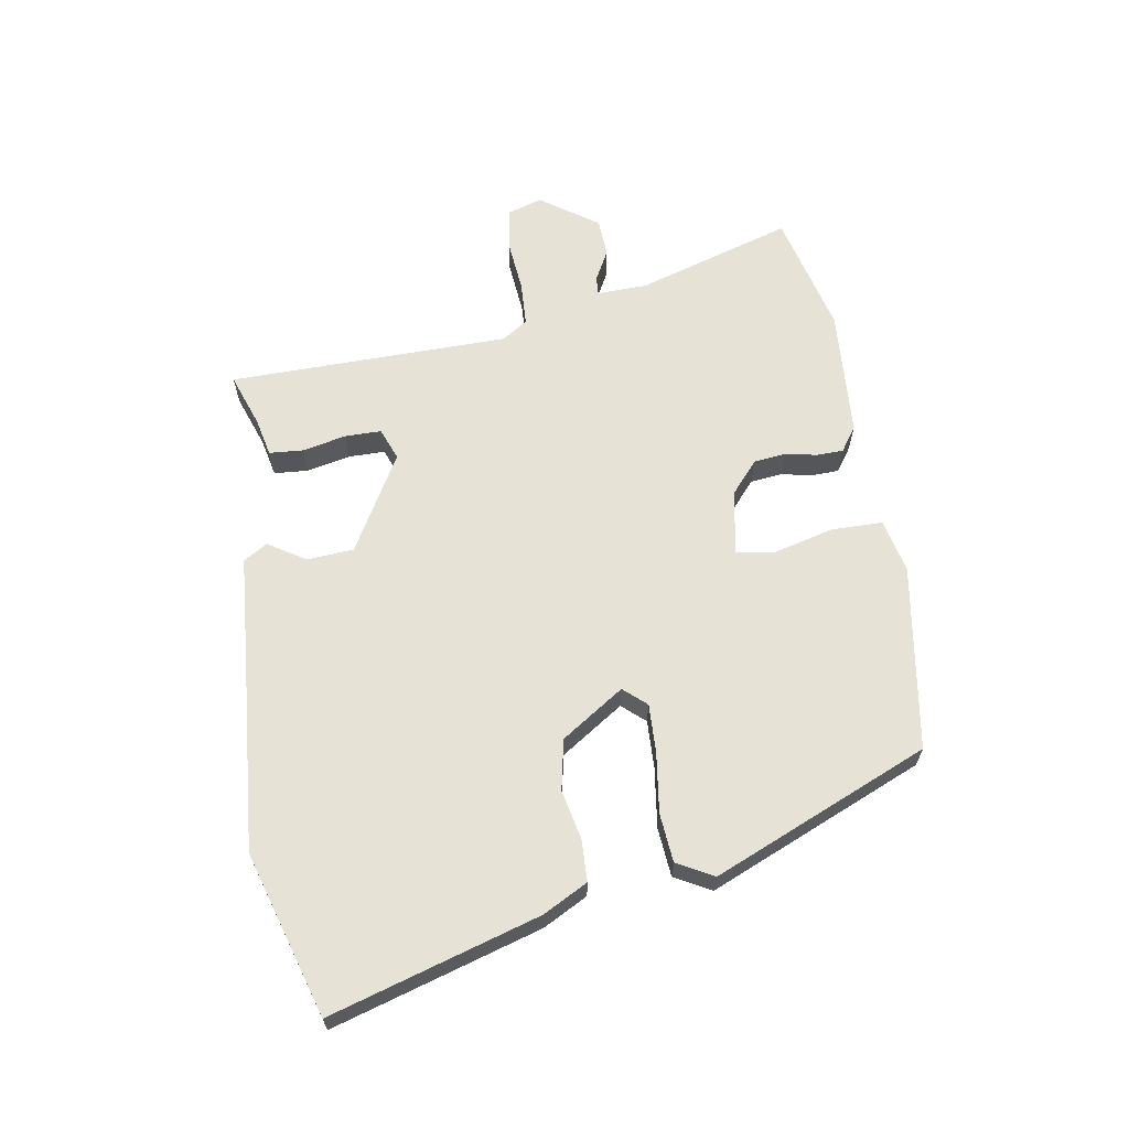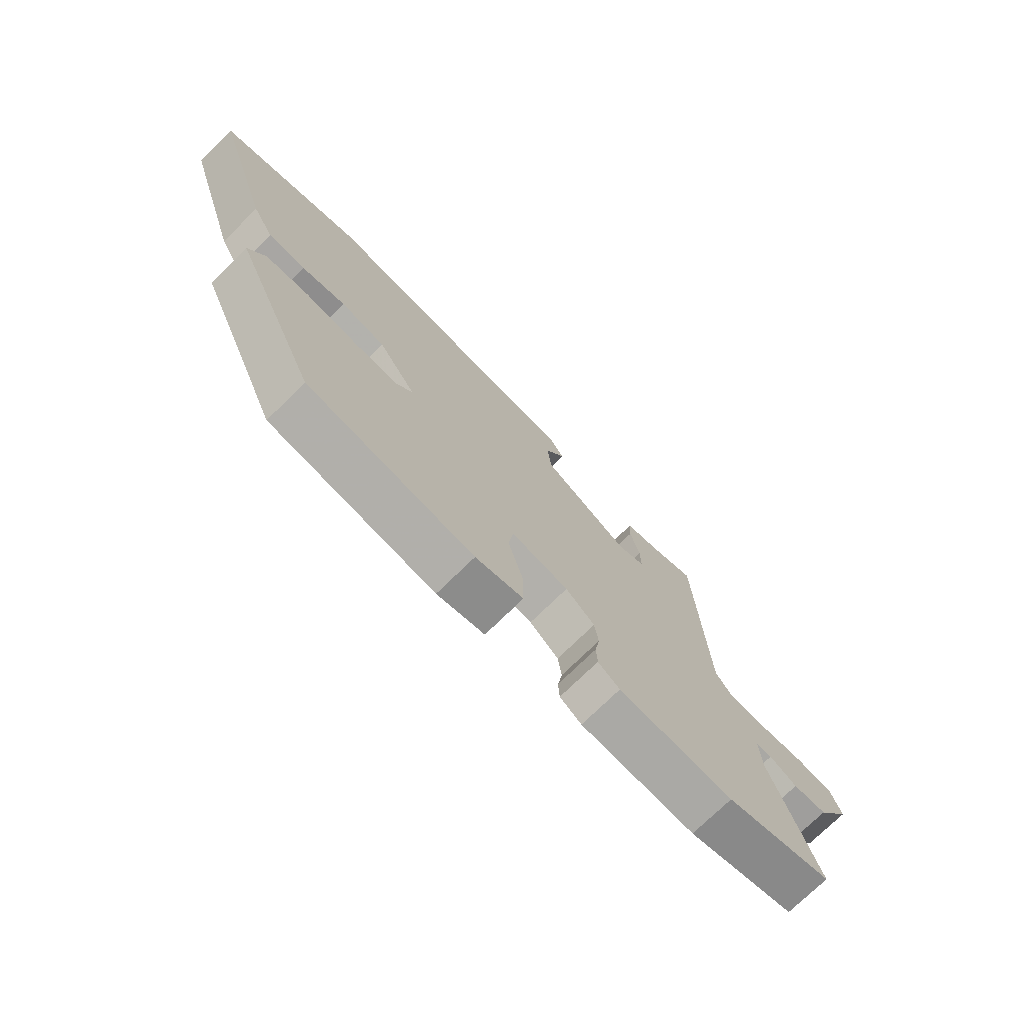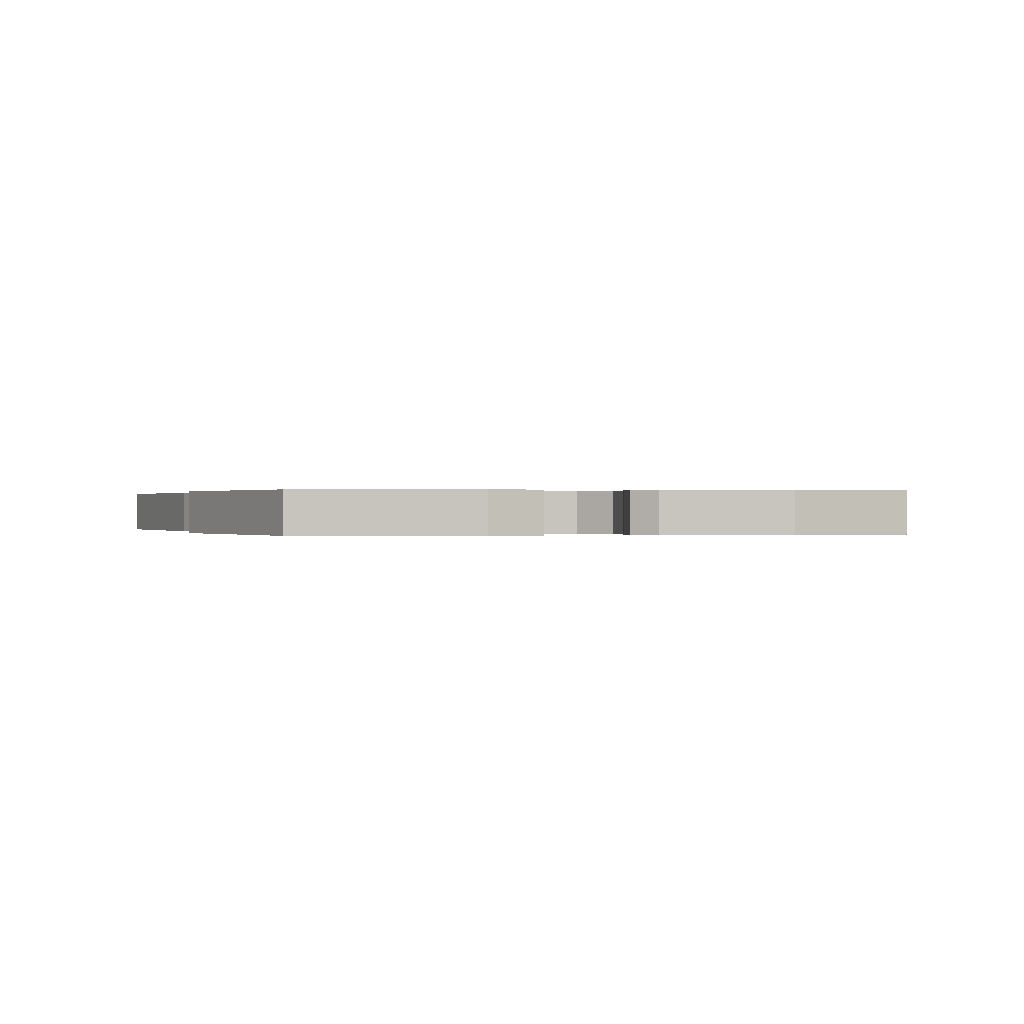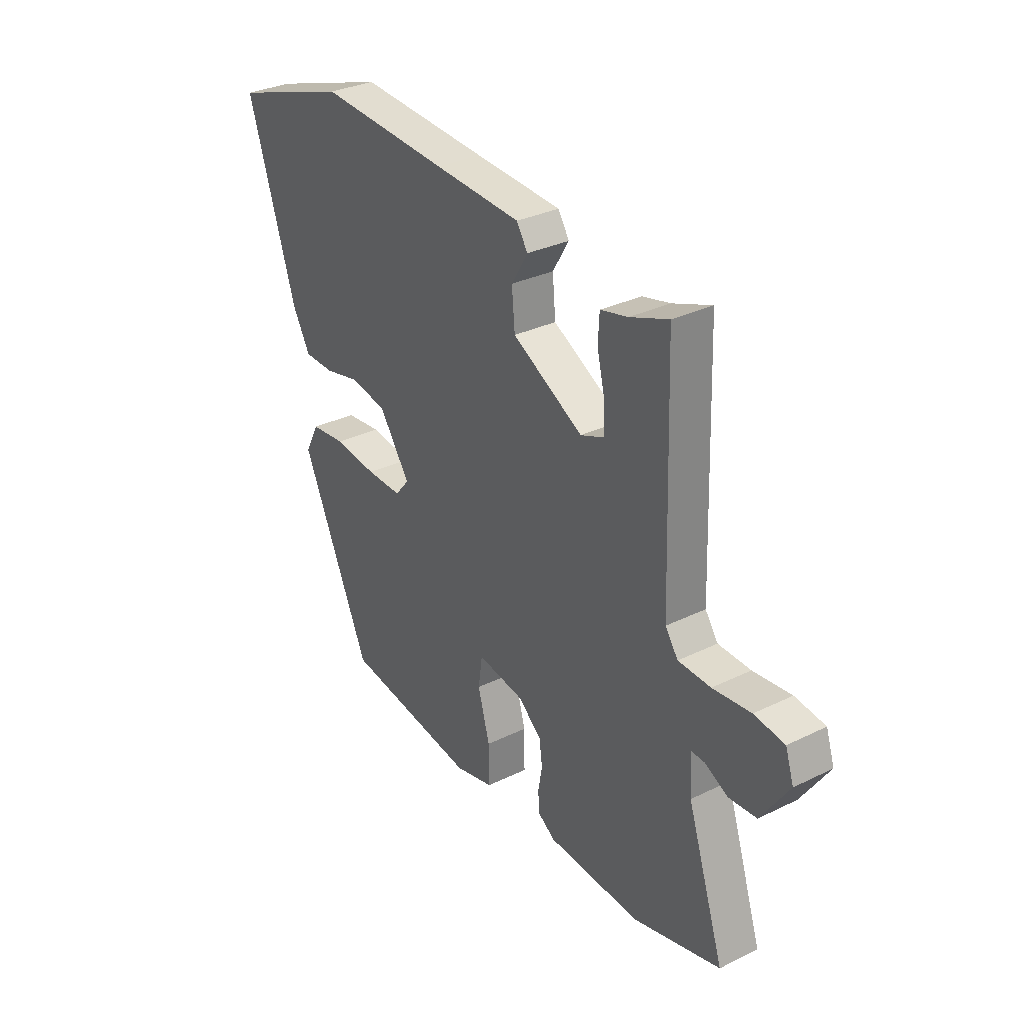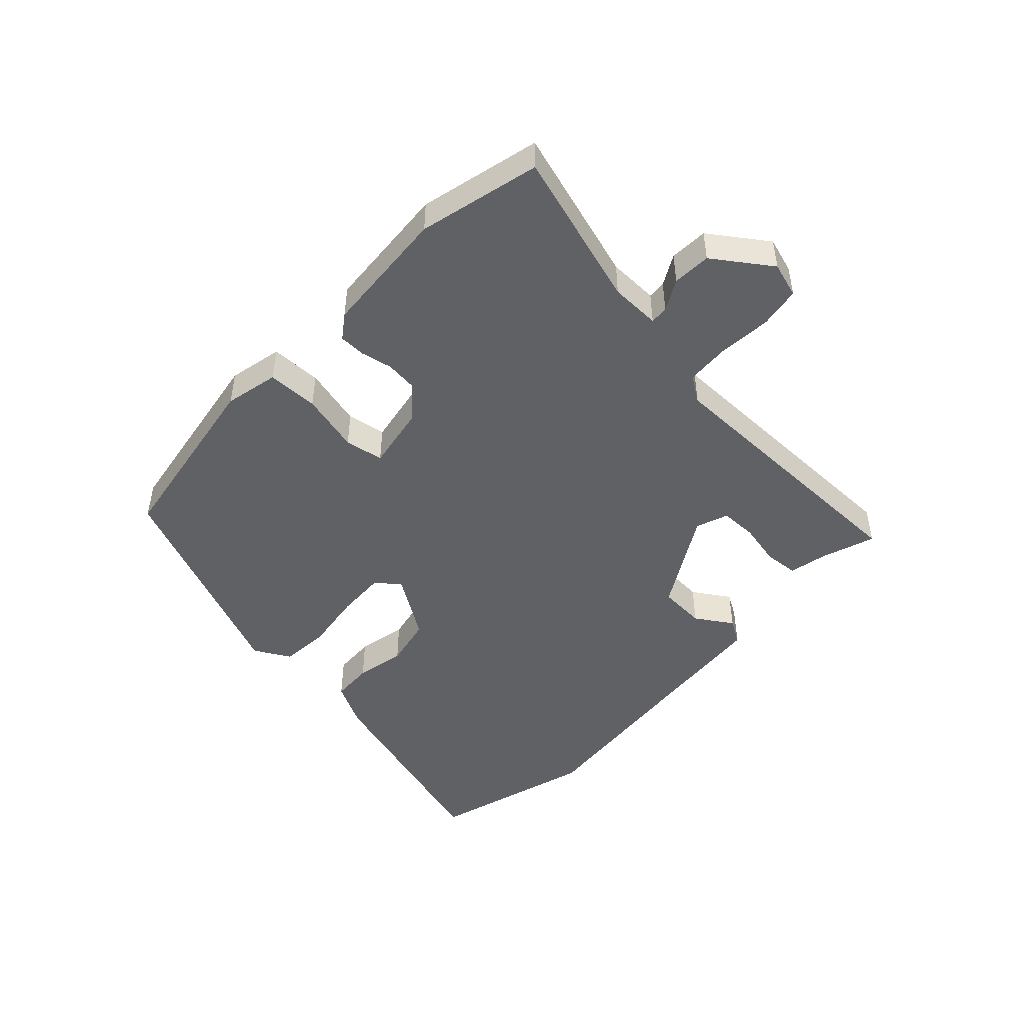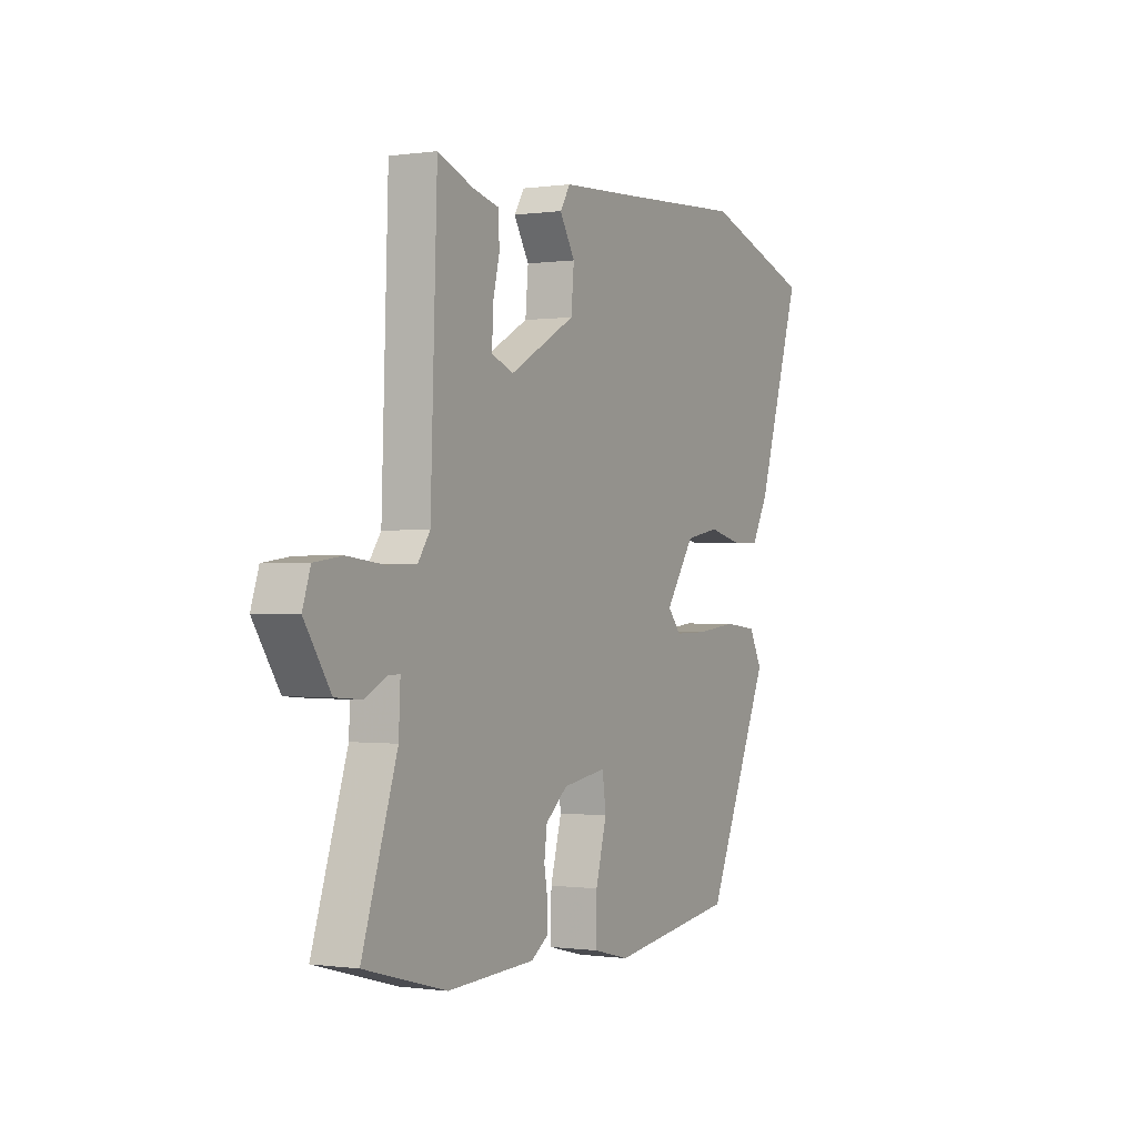
<metadata>
{"format":"obj","ext":"obj","renderer":"f3d","projection":"perspective","resolution":1024,"background":"white","views":[{"elev":64.0,"azim":81.9,"up":"+Y"},{"elev":-73.8,"azim":134.5,"up":"+Z"},{"elev":0.1,"azim":173.1,"up":"+Y"},{"elev":31.8,"azim":-124.6,"up":"+Z"},{"elev":-47.8,"azim":-131.6,"up":"+Y"},{"elev":-0.4,"azim":-61.9,"up":"+Z"}]}
</metadata>
<code>
v -0.442 0.07 0.499
v -0.355 0.07 0.466
v -0.293 0.07 0.451
v -0.29 0.07 0.395
v -0.307 0.07 0.324
v -0.308 0.07 0.264
v -0.256 0.07 0.243
v -0.096 0.07 0.33
v -0.089 0.07 0.407
v -0.126 0.07 0.468
v -0.101 0.07 0.507
v 0.095 0.07 0.518
v 0.39 0.07 0.536
v 0.656 0.07 0.449
v 0.547 0.07 0.11
v 0.507 0.07 0.038
v 0.439 0.07 0.037
v 0.358 0.07 0.056
v 0.275 0.07 0.041
v 0.205 0.07 -0.06
v 0.237 0.07 -0.098
v 0.317 0.07 -0.097
v 0.415 0.07 -0.086
v 0.495 0.07 -0.095
v 0.526 0.07 -0.155
v 0.369 0.07 -0.505
v 0.064 0.07 -0.546
v -0.024 0.07 -0.524
v -0.023 0.07 -0.44
v 0.004 0.07 -0.343
v -0.005 0.07 -0.279
v -0.111 0.07 -0.295
v -0.164 0.07 -0.339
v -0.171 0.07 -0.391
v -0.162 0.07 -0.443
v -0.164 0.07 -0.487
v -0.204 0.07 -0.514
v -0.416 0.07 -0.523
v -0.614 0.07 -0.469
v -0.53 0.07 -0.215
v -0.526 0.07 -0.133
v -0.556 0.07 -0.134
v -0.607 0.07 -0.16
v -0.67 0.07 -0.155
v -0.733 0.07 -0.06
v -0.714 0.07 -0.003
v -0.646 0.07 0.006
v -0.56 0.07 -0.004
v -0.487 0.07 -0.002
v -0.458 0.07 0.039
v -0.442 0 0.499
v -0.355 0 0.466
v -0.293 0 0.451
v -0.29 0 0.395
v -0.307 0 0.324
v -0.308 0 0.264
v -0.256 0 0.243
v -0.096 0 0.33
v -0.089 0 0.407
v -0.126 0 0.468
v -0.101 0 0.507
v 0.095 0 0.518
v 0.39 0 0.536
v 0.656 0 0.449
v 0.547 0 0.11
v 0.507 0 0.038
v 0.439 0 0.037
v 0.358 0 0.056
v 0.275 0 0.041
v 0.205 0 -0.06
v 0.237 0 -0.098
v 0.317 0 -0.097
v 0.415 0 -0.086
v 0.495 0 -0.095
v 0.526 0 -0.155
v 0.369 0 -0.505
v 0.064 0 -0.546
v -0.024 0 -0.524
v -0.023 0 -0.44
v 0.004 0 -0.343
v -0.005 0 -0.279
v -0.111 0 -0.295
v -0.164 0 -0.339
v -0.171 0 -0.391
v -0.162 0 -0.443
v -0.164 0 -0.487
v -0.204 0 -0.514
v -0.416 0 -0.523
v -0.614 0 -0.469
v -0.53 0 -0.215
v -0.526 0 -0.133
v -0.556 0 -0.134
v -0.607 0 -0.16
v -0.67 0 -0.155
v -0.733 0 -0.06
v -0.714 0 -0.003
v -0.646 0 0.006
v -0.56 0 -0.004
v -0.487 0 -0.002
v -0.458 0 0.039
f 45 46 47 48
f 45 48 49
f 42 43 44 45
f 41 42 45 49
f 40 41 49 50
f 38 39 40
f 37 38 40 50
f 34 35 36 37
f 33 34 37 50
f 27 28 29 30
f 27 30 31
f 26 27 31
f 25 26 31
f 22 23 24 25
f 21 22 25 31
f 20 21 31 32
f 15 16 17 18
f 15 18 19
f 12 13 14 15
f 12 15 19
f 9 10 11 12
f 8 9 12 19
f 7 8 19 20
f 2 3 4 5
f 2 5 6
f 1 2 6
f 32 33 50 1
f 6 7 20 32
f 1 6 32
f 98 97 96 95
f 99 98 95
f 95 94 93 92
f 99 95 92 91
f 100 99 91 90
f 90 89 88
f 100 90 88 87
f 87 86 85 84
f 100 87 84 83
f 80 79 78 77
f 81 80 77
f 81 77 76
f 81 76 75
f 75 74 73 72
f 81 75 72 71
f 82 81 71 70
f 68 67 66 65
f 69 68 65
f 65 64 63 62
f 69 65 62
f 62 61 60 59
f 69 62 59 58
f 70 69 58 57
f 55 54 53 52
f 56 55 52
f 56 52 51
f 51 100 83 82
f 82 70 57 56
f 82 56 51
f 1 51 52 2
f 2 52 53 3
f 3 53 54 4
f 4 54 55 5
f 5 55 56 6
f 6 56 57 7
f 7 57 58 8
f 8 58 59 9
f 9 59 60 10
f 10 60 61 11
f 11 61 62 12
f 12 62 63 13
f 13 63 64 14
f 14 64 65 15
f 15 65 66 16
f 16 66 67 17
f 17 67 68 18
f 18 68 69 19
f 19 69 70 20
f 20 70 71 21
f 21 71 72 22
f 22 72 73 23
f 23 73 74 24
f 24 74 75 25
f 25 75 76 26
f 26 76 77 27
f 27 77 78 28
f 28 78 79 29
f 29 79 80 30
f 30 80 81 31
f 31 81 82 32
f 32 82 83 33
f 33 83 84 34
f 34 84 85 35
f 35 85 86 36
f 36 86 87 37
f 37 87 88 38
f 38 88 89 39
f 39 89 90 40
f 40 90 91 41
f 41 91 92 42
f 42 92 93 43
f 43 93 94 44
f 44 94 95 45
f 45 95 96 46
f 46 96 97 47
f 47 97 98 48
f 48 98 99 49
f 49 99 100 50
f 50 100 51 1

</code>
